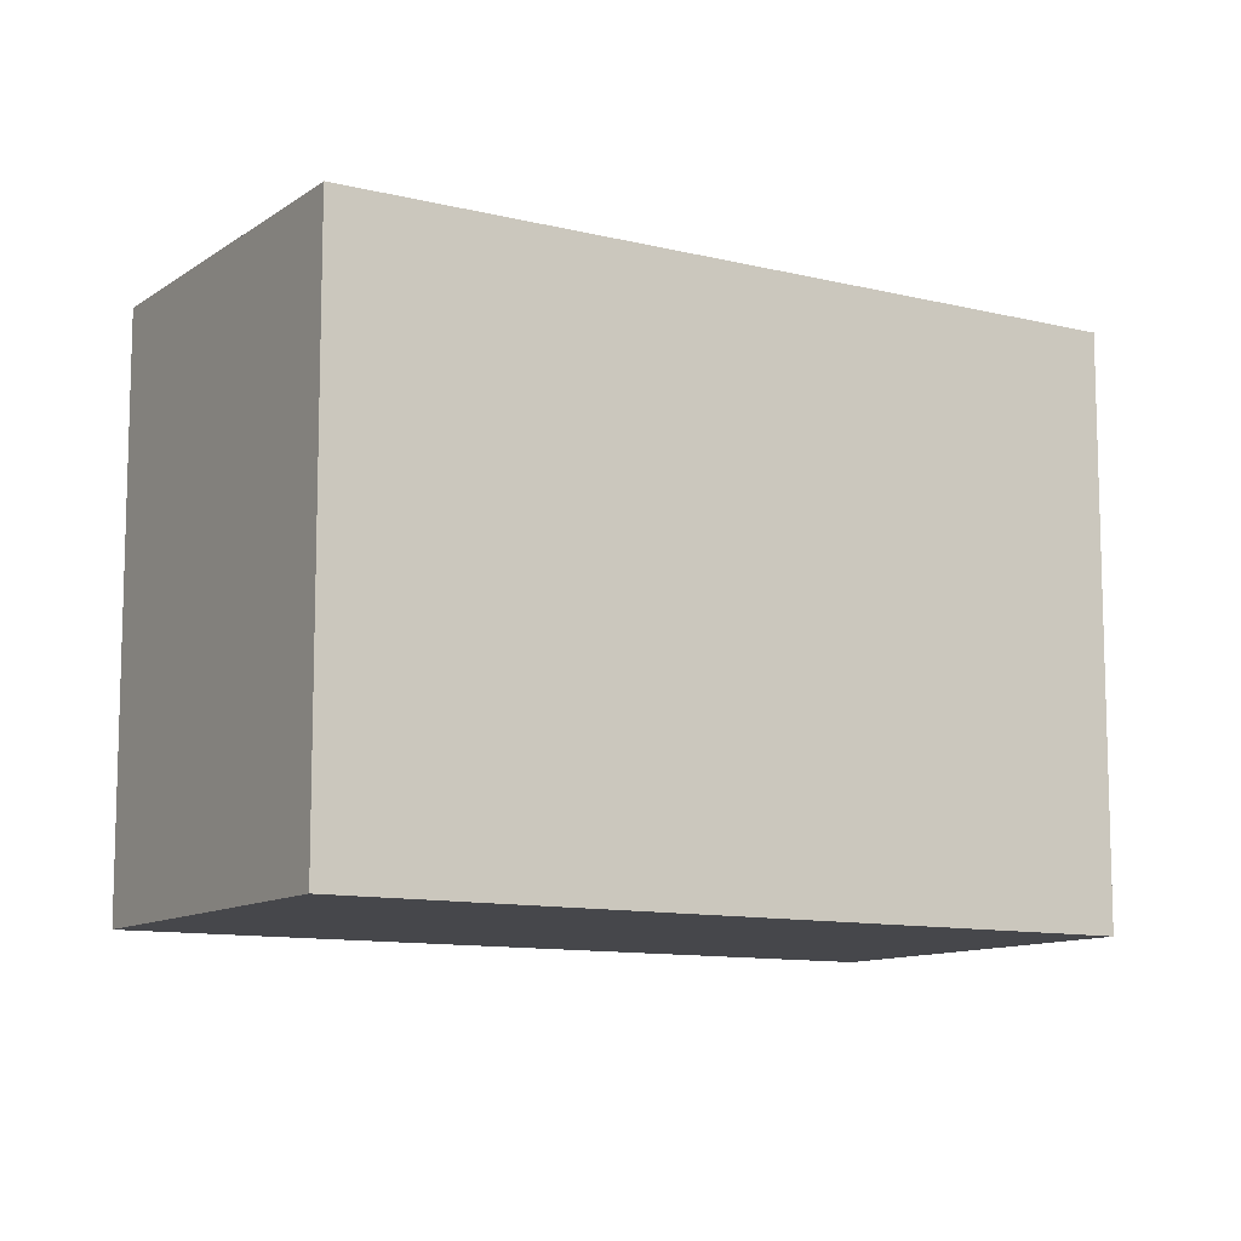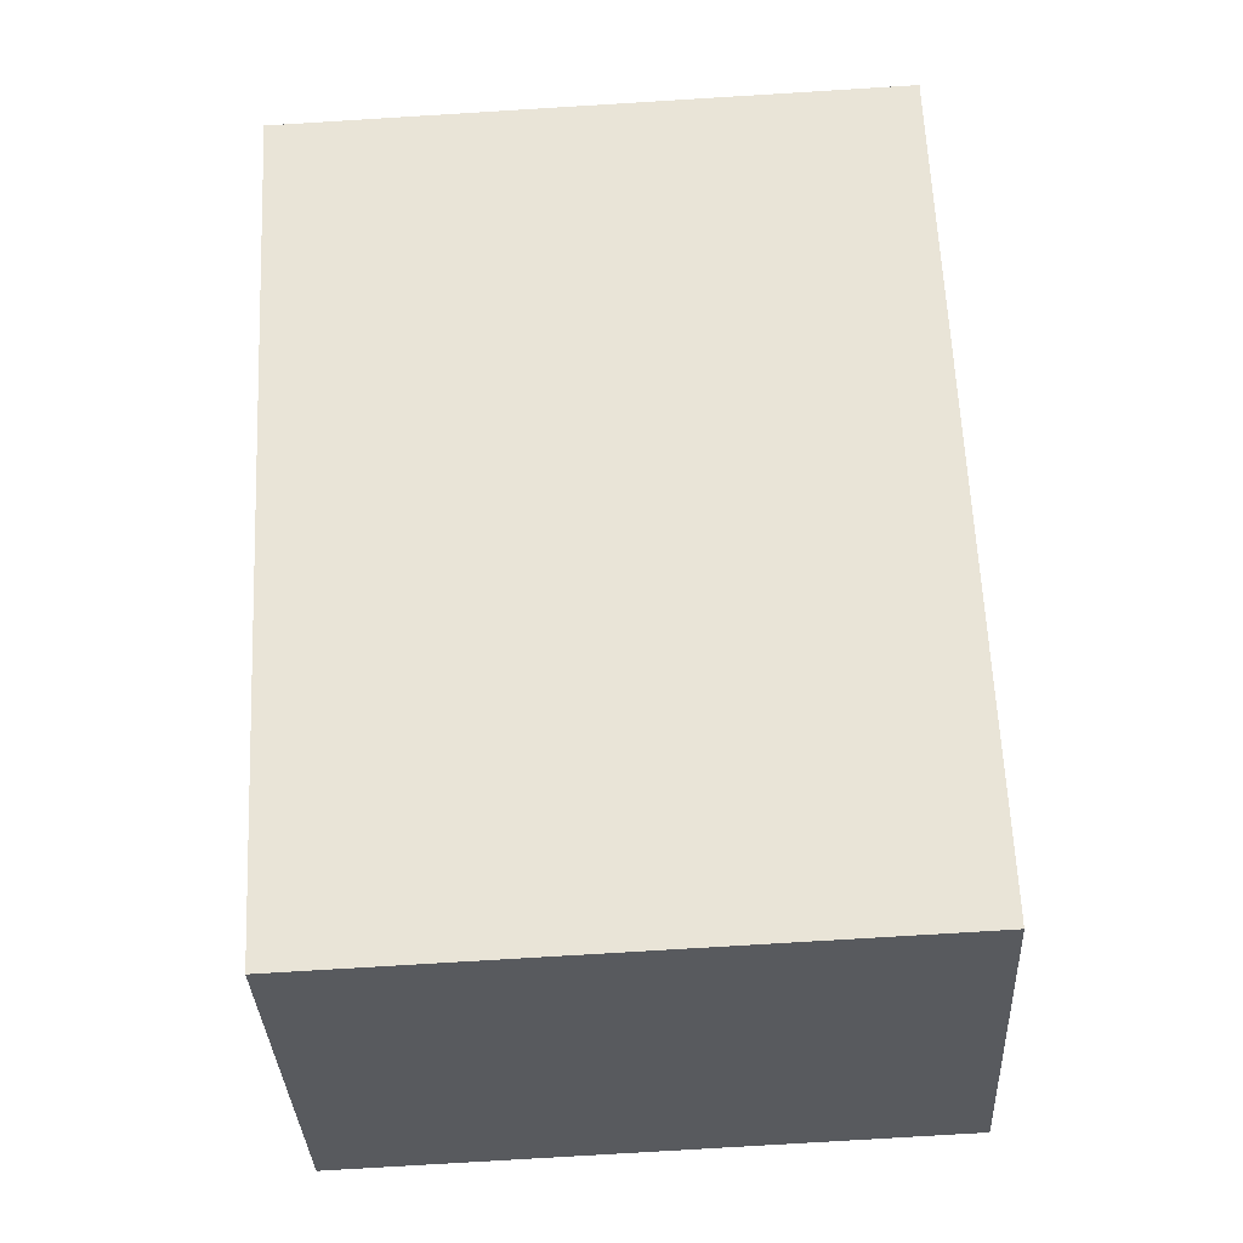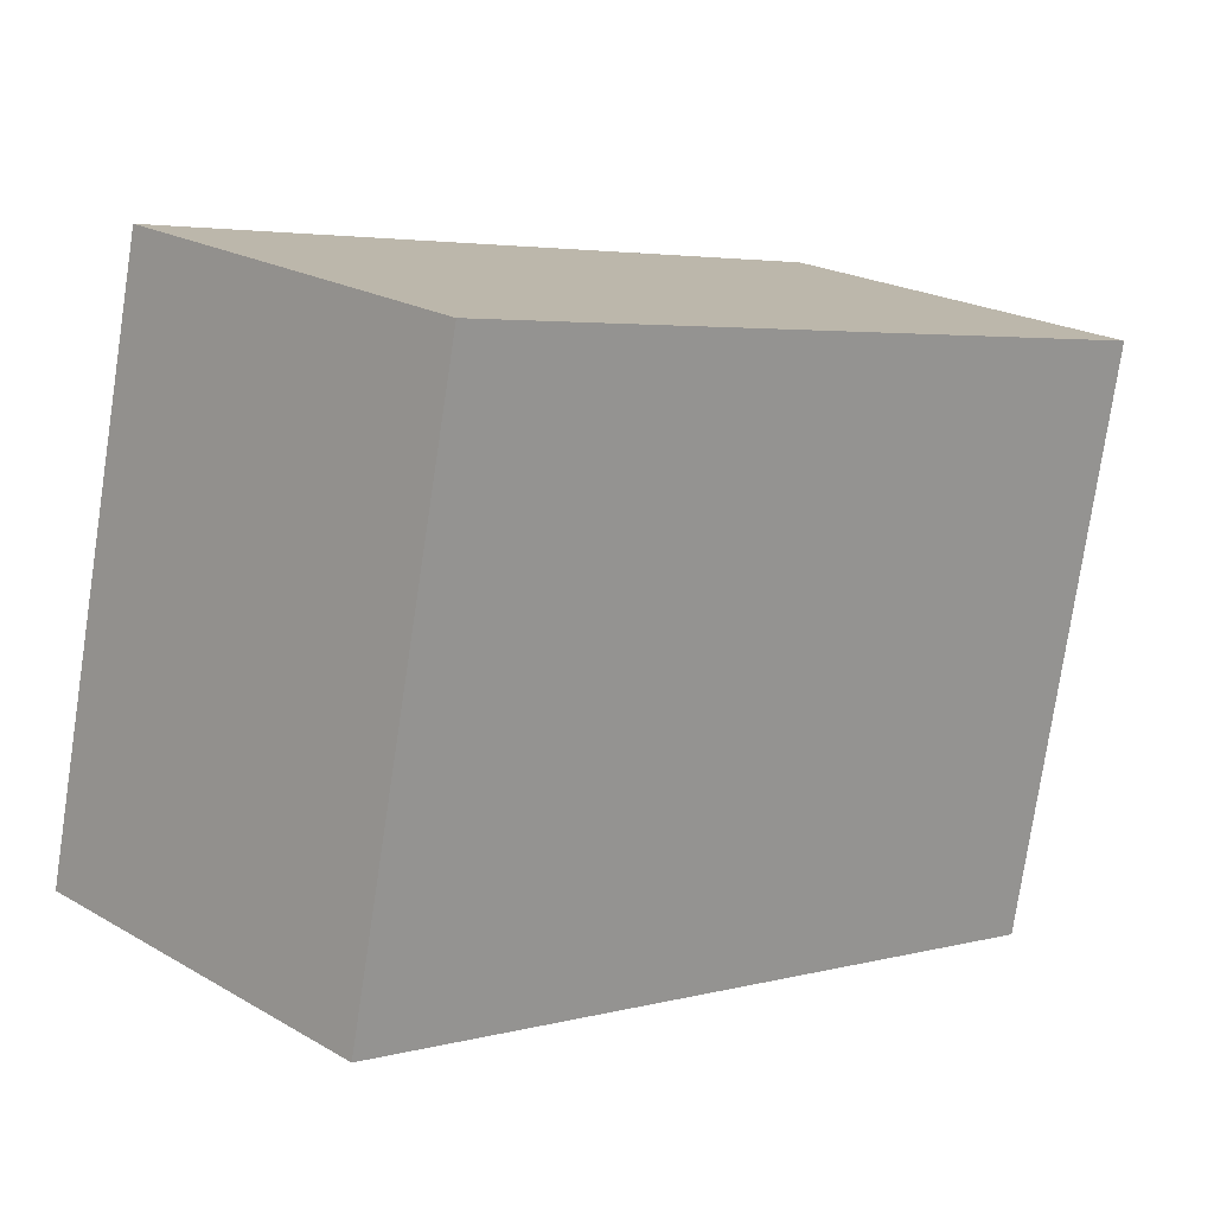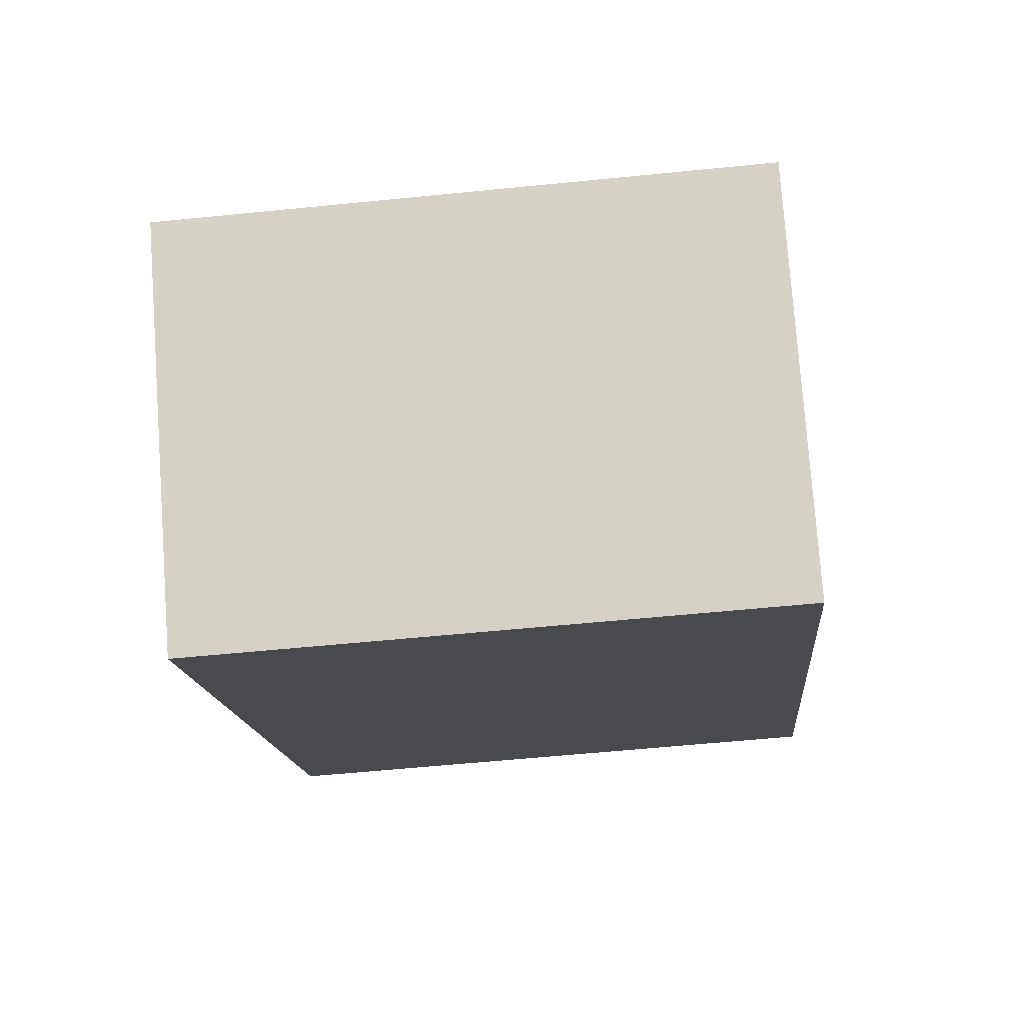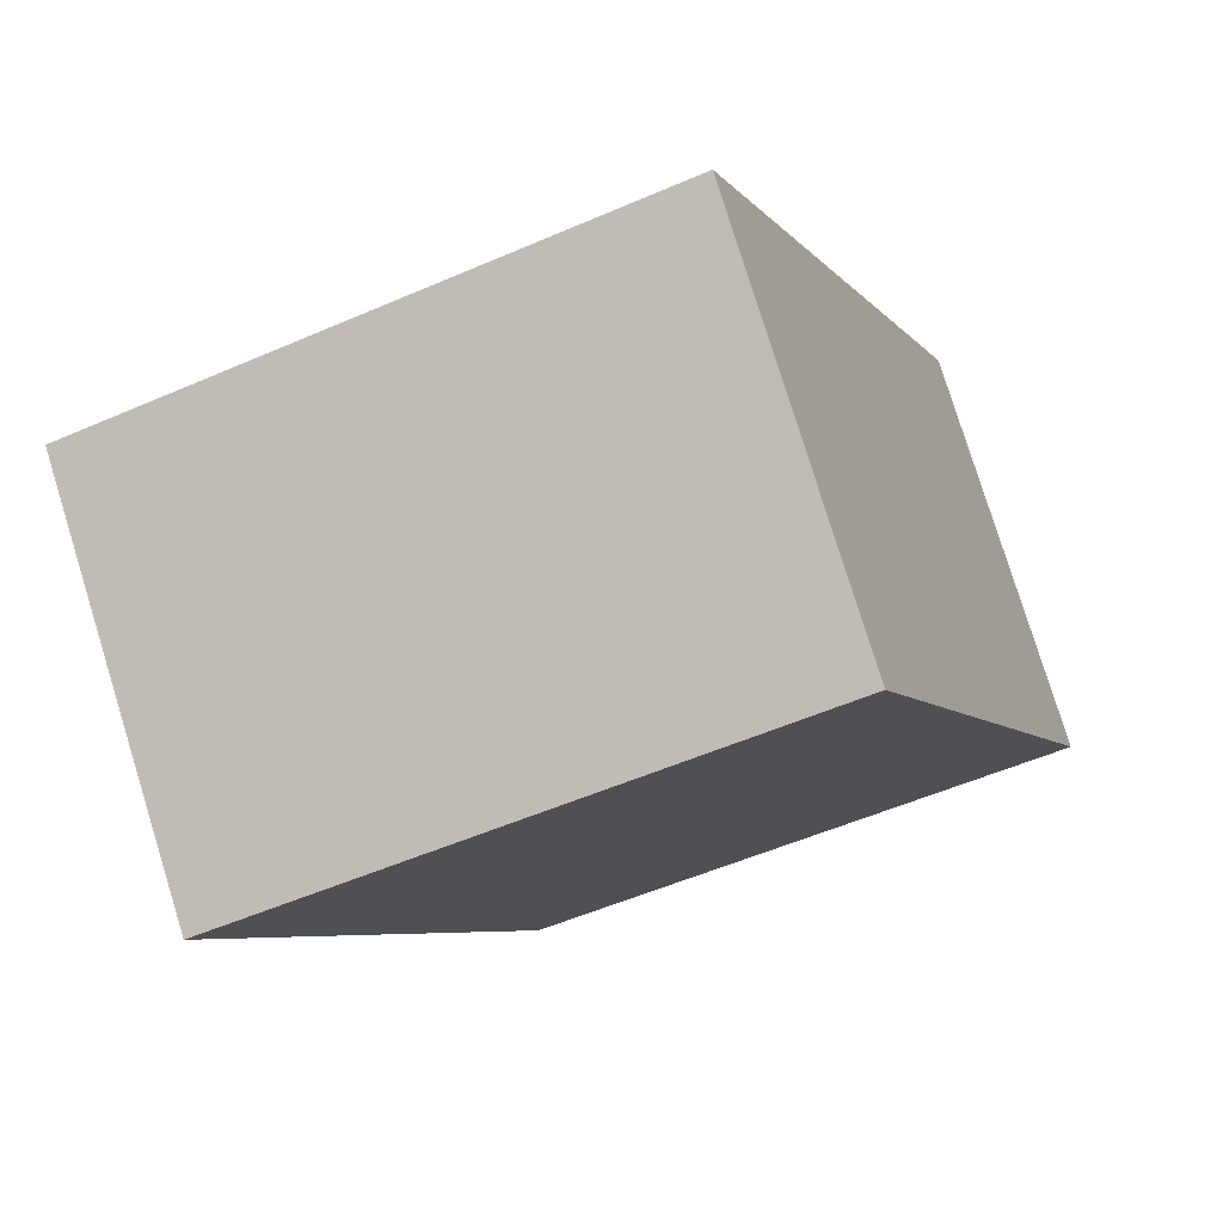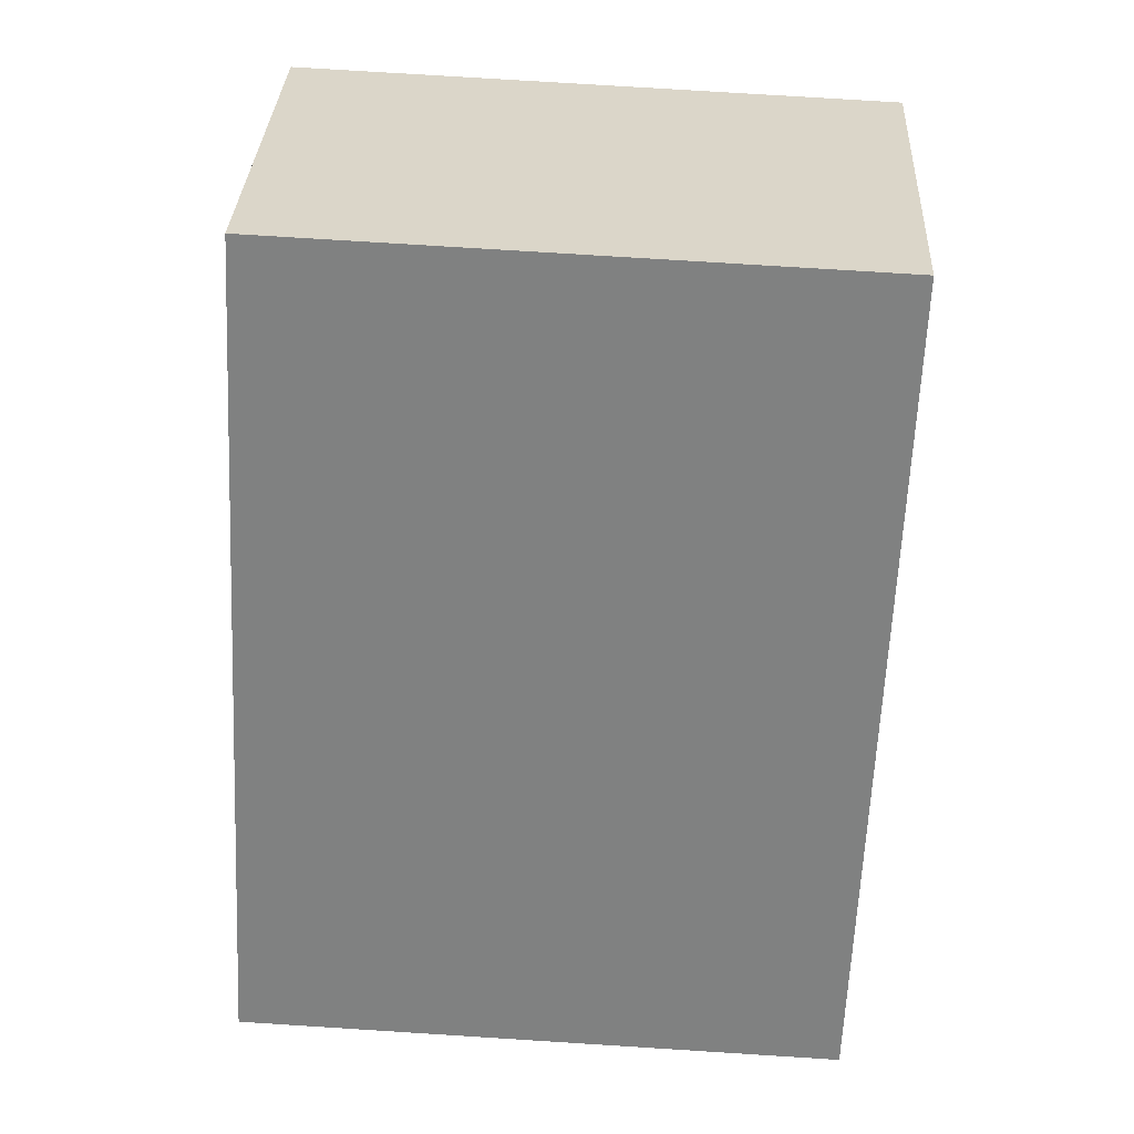
<metadata>
{"format":"obj","ext":"obj","renderer":"f3d","projection":"perspective","resolution":1024,"background":"white","views":[{"elev":-10.8,"azim":-167.9,"up":"+Y"},{"elev":-77.3,"azim":-86.5,"up":"+Z"},{"elev":-77.6,"azim":171.4,"up":"+Z"},{"elev":-57.2,"azim":96.0,"up":"+Z"},{"elev":-52.2,"azim":115.3,"up":"+Z"},{"elev":75.8,"azim":93.6,"up":"+Z"}]}
</metadata>
<code>
v  9.023e-05 4.239 -0.0001344
v  6.398 4.239 -1.968
v  4.329 4.239 -4.137
v  2.07 4.239 2.169
v  0 0 0
v  2.07 -1.328e-16 2.169
v  6.398 1.205e-16 -1.968
v  4.329 2.533e-16 -4.137
g defaultobject
f 1 2 3
f 2 1 4
f 4 5 6
f 5 4 1
f 7 4 6
f 4 7 2
f 8 2 7
f 2 8 3
f 1 8 5
f 8 1 3
f 5 7 6
f 7 5 8

</code>
